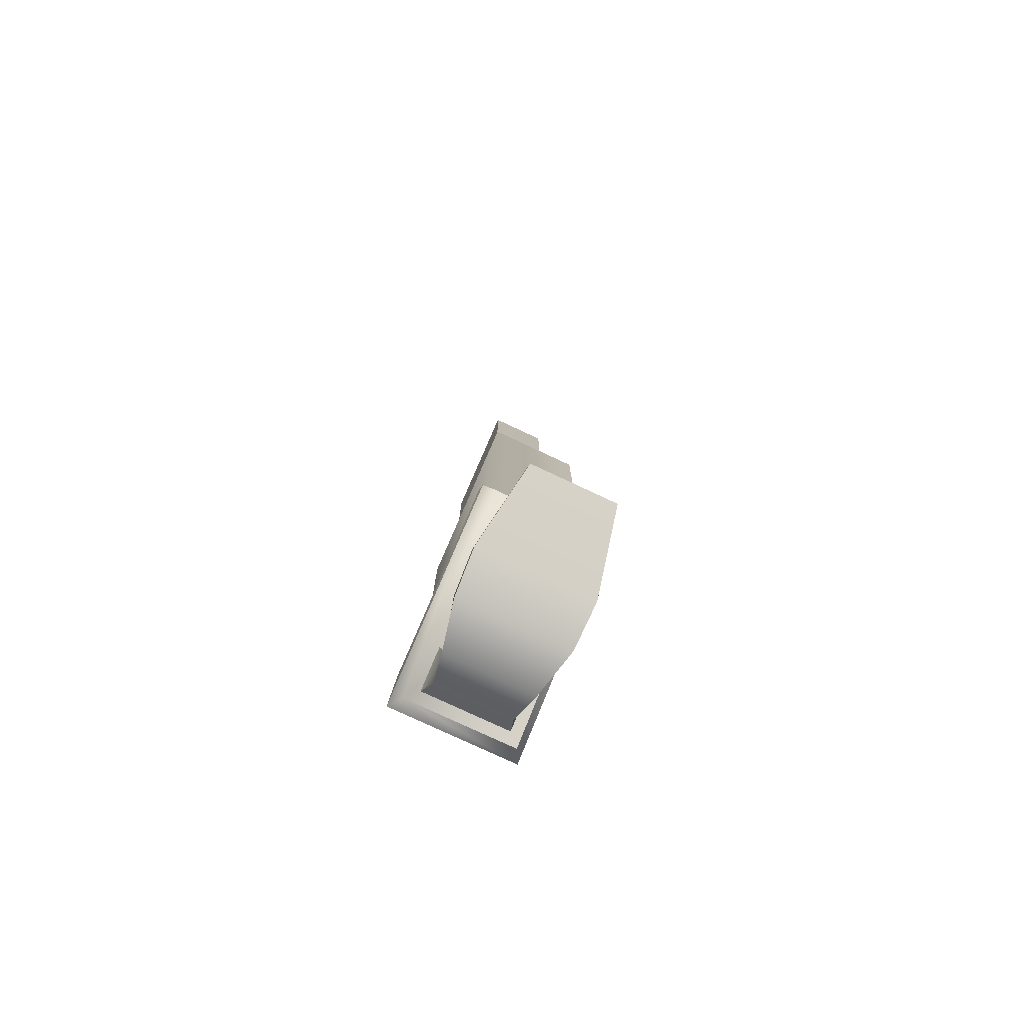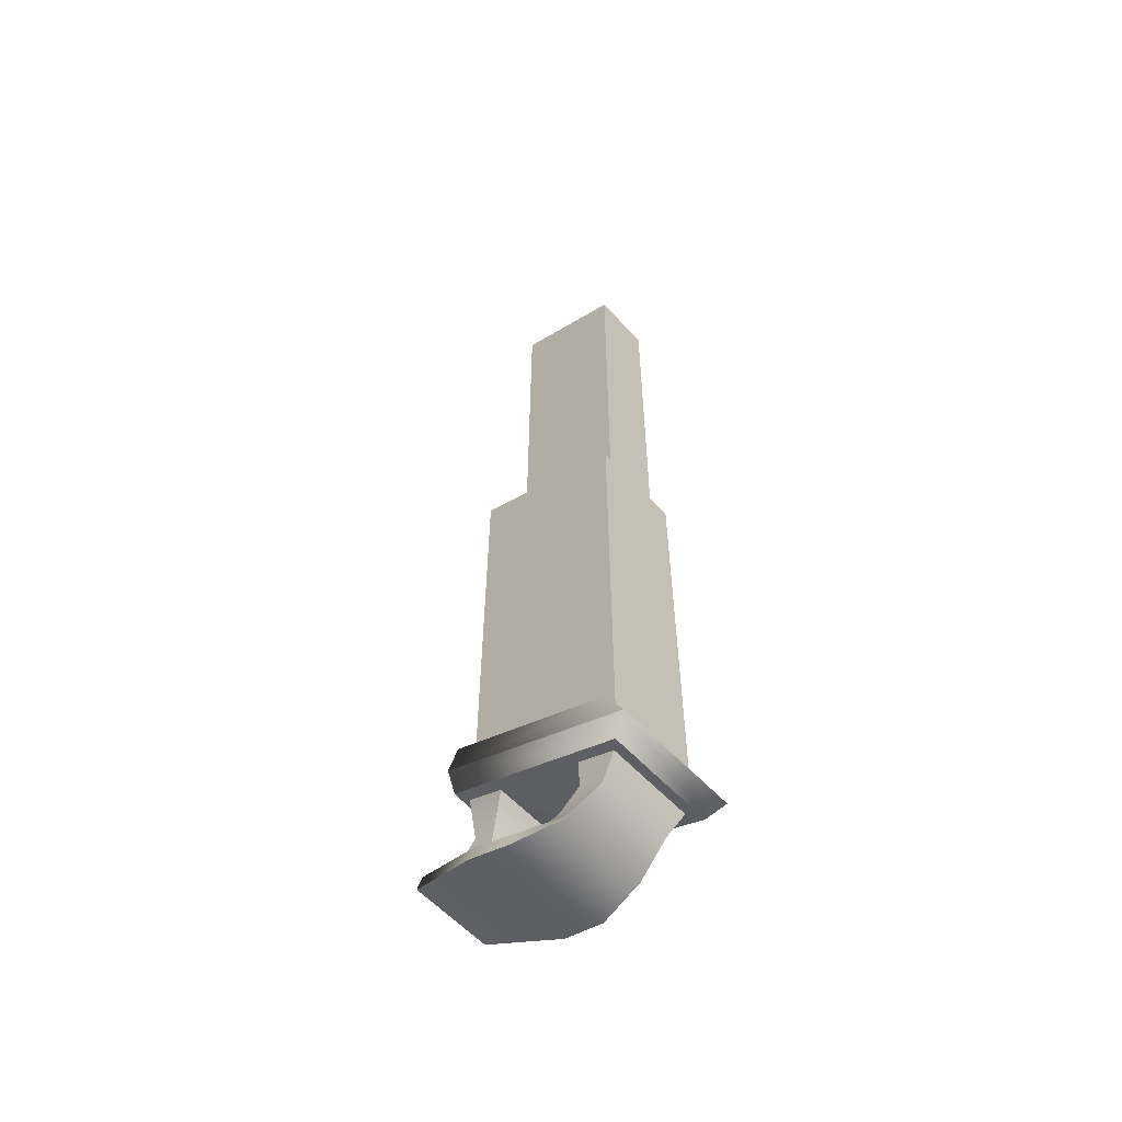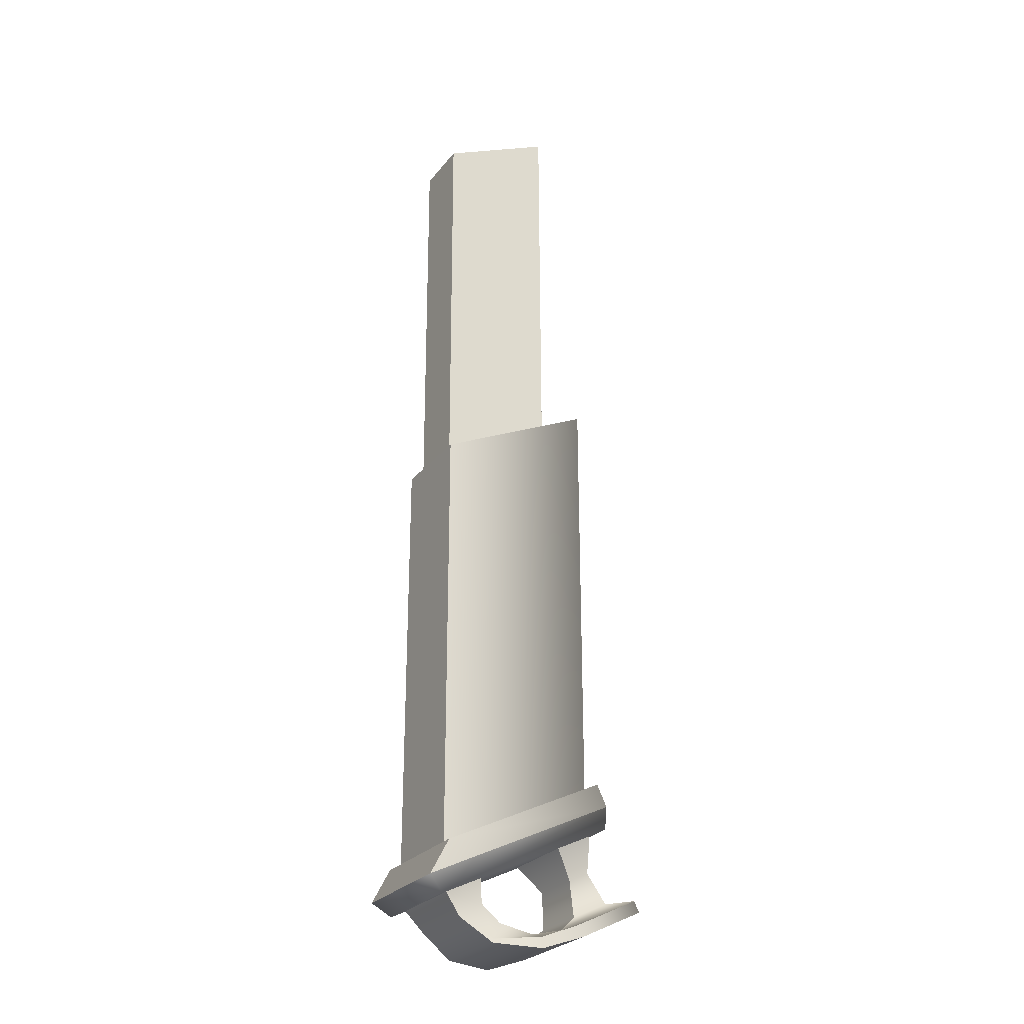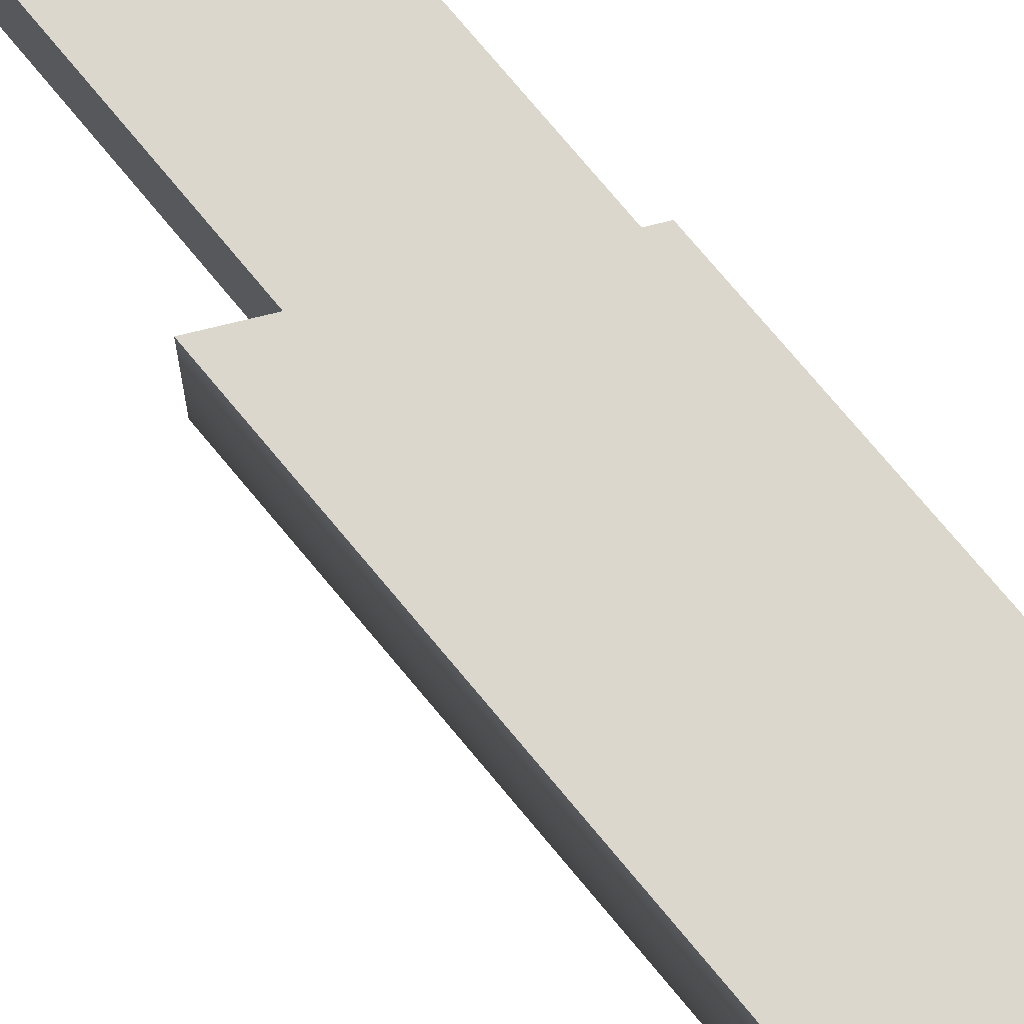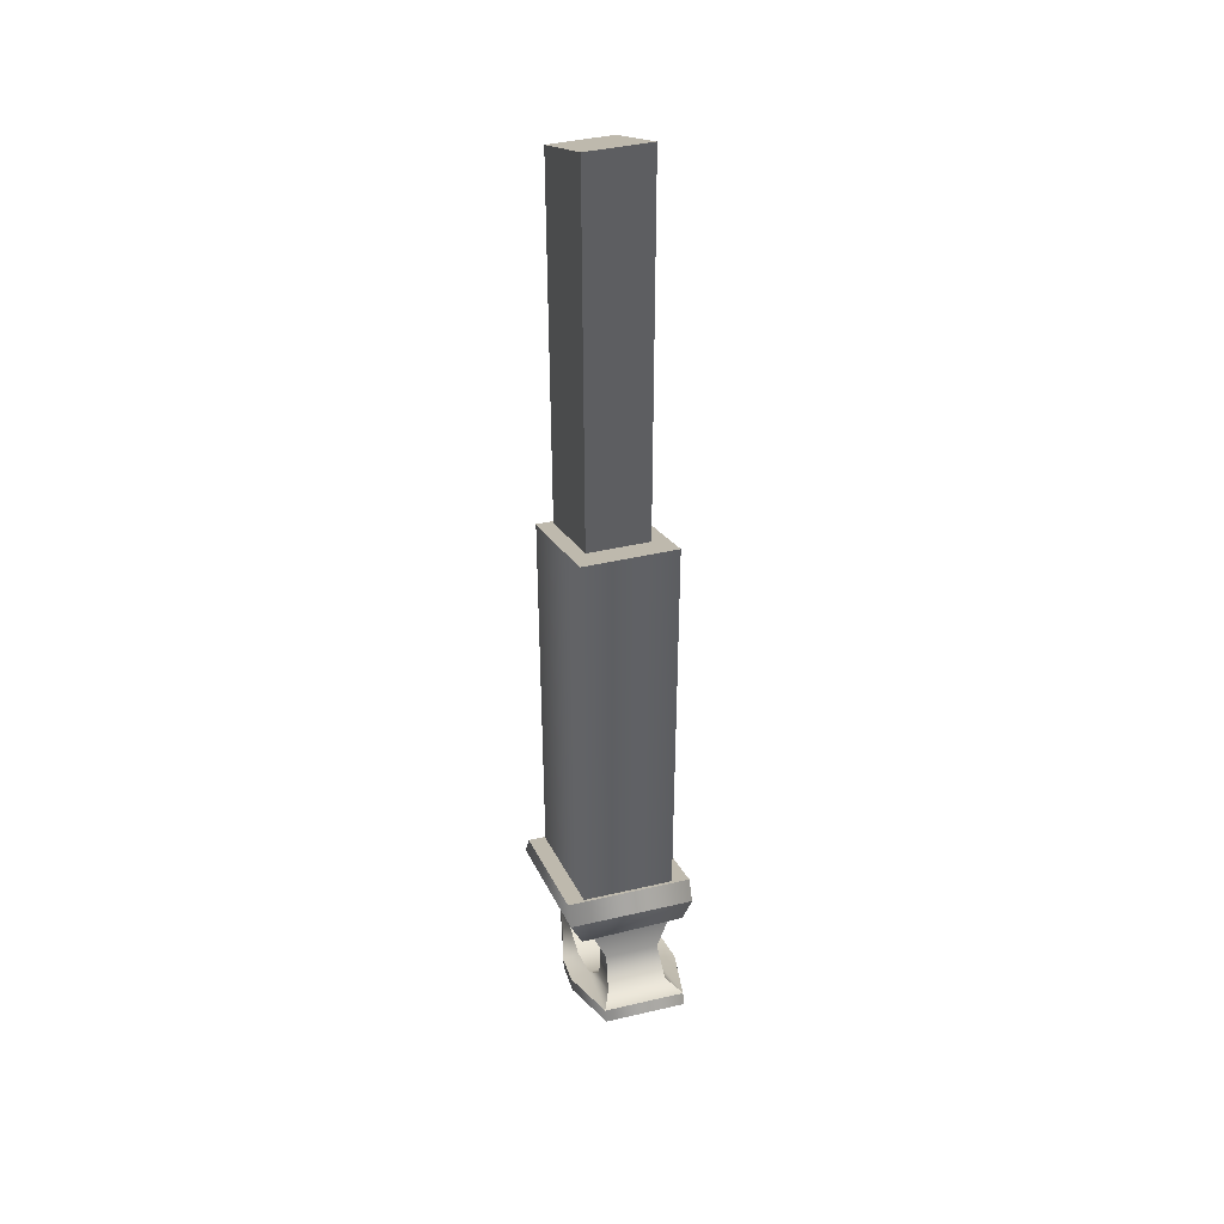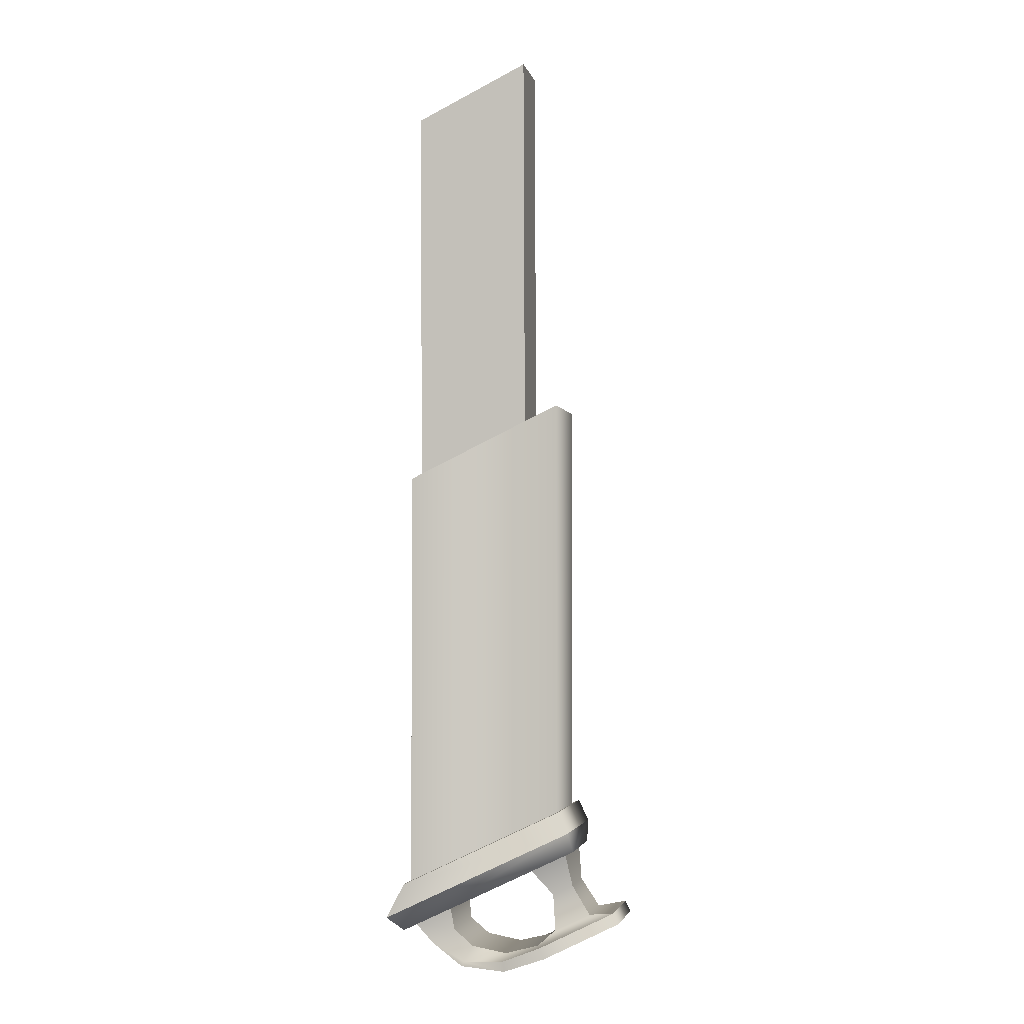
<metadata>
{"format":"obj","ext":"obj","renderer":"f3d","projection":"perspective","resolution":1024,"background":"white","views":[{"elev":-78.7,"azim":65.0,"up":"+Z"},{"elev":-58.7,"azim":-137.7,"up":"+Z"},{"elev":-26.8,"azim":-29.7,"up":"+Z"},{"elev":72.9,"azim":140.5,"up":"+Y"},{"elev":41.4,"azim":74.2,"up":"+Z"},{"elev":-2.9,"azim":12.4,"up":"+Z"}]}
</metadata>
<code>
v 3.281 0.2349 1.615
v 0.5241 0.2349 0.2939
v 3.315 0.2349 -8.087
v 0.5241 0.2349 0.2939
v 0.5586 0.2349 -9.408
v 3.315 0.2349 -8.087
v 3.281 -1.213 1.615
v 3.315 -1.213 -8.087
v 0.5241 -1.213 0.2939
v 3.315 -1.213 -8.087
v 0.5586 -1.213 -9.408
v 0.5241 -1.213 0.2939
v 0.5241 -1.213 0.2939
v 0.5241 0.2349 0.2939
v 3.281 -1.213 1.615
v 0.5241 0.2349 0.2939
v 3.281 0.2349 1.615
v 3.281 -1.213 1.615
v 0.5241 -1.213 0.2939
v 0.5586 -1.213 -9.408
v 0.5241 0.2349 0.2939
v 0.5586 -1.213 -9.408
v 0.5586 0.2349 -9.408
v 0.5241 0.2349 0.2939
v 3.315 -1.213 -8.087
v 3.281 -1.213 1.615
v 3.315 0.2349 -8.087
v 3.281 -1.213 1.615
v 3.281 0.2349 1.615
v 3.315 0.2349 -8.087
v 4.207 0.5999 -7.38
v 0.4026 0.5999 -9.203
v 4.212 0.5999 -18.31
v 0.4026 0.5999 -9.203
v 0.4077 0.5999 -20.14
v 4.212 0.5999 -18.31
v 0.4077 0.5999 -20.14
v 0.4077 -1.578 -20.14
v 4.212 0.5999 -18.31
v 0.4077 -1.578 -20.14
v 4.212 -1.578 -18.31
v 4.212 0.5999 -18.31
v 4.207 -1.578 -7.38
v 0.4026 -1.578 -9.203
v 4.207 0.5999 -7.38
v 0.4026 -1.578 -9.203
v 0.4026 0.5999 -9.203
v 4.207 0.5999 -7.38
v 4.207 -1.578 -7.38
v 4.212 -1.578 -18.31
v 0.4026 -1.578 -9.203
v 4.212 -1.578 -18.31
v 0.4077 -1.578 -20.14
v 0.4026 -1.578 -9.203
v 0.4026 0.5999 -9.203
v 0.4026 -1.578 -9.203
v 0.4077 0.5999 -20.14
v 0.4026 -1.578 -9.203
v 0.4077 -1.578 -20.14
v 0.4077 0.5999 -20.14
v 4.212 0.5999 -18.31
v 4.212 -1.578 -18.31
v 4.207 0.5999 -7.38
v 4.212 -1.578 -18.31
v 4.207 -1.578 -7.38
v 4.207 0.5999 -7.38
v -0.1273 1.007 -20.42
v 0.328 1.007 -19.57
v -0.1273 -1.99 -20.42
v 0.328 1.007 -19.57
v 0.328 -1.997 -19.57
v -0.1273 -1.99 -20.42
v 4.312 1.007 -17.66
v 0.328 1.007 -19.57
v 4.56 1.014 -18.18
v 0.328 1.007 -19.57
v -0.1273 1.007 -20.42
v 4.56 1.014 -18.18
v 4.312 -1.997 -17.66
v 4.312 1.007 -17.66
v 4.56 -1.997 -18.18
v 4.312 1.007 -17.66
v 4.56 1.014 -18.18
v 4.56 -1.997 -18.18
v 4.312 -1.997 -17.66
v 4.56 -1.997 -18.18
v 0.328 -1.997 -19.57
v 4.56 -1.997 -18.18
v -0.1273 -1.99 -20.42
v 0.328 -1.997 -19.57
v 0.328 -1.997 -19.57
v 0.328 1.007 -19.57
v 4.312 -1.997 -17.66
v 0.328 1.007 -19.57
v 4.312 1.007 -17.66
v 4.312 -1.997 -17.66
v 4.573 0.7737 -18.7
v 0.2806 0.8005 -20.75
v 0.2806 -1.784 -20.75
v 4.662 -1.757 -18.65
v 4.573 0.7737 -18.7
v 0.2806 -1.784 -20.75
v 4.662 -1.757 -18.65
v 0.2806 -1.784 -20.75
v 4.56 -1.997 -18.18
v 4.56 -1.997 -18.18
v 4.56 1.014 -18.18
v 4.662 -1.757 -18.65
v 4.56 1.014 -18.18
v 4.573 0.7737 -18.7
v 4.662 -1.757 -18.65
v 0.2806 0.8005 -20.75
v 4.573 0.7737 -18.7
v 4.56 1.014 -18.18
v -0.1273 1.007 -20.42
v 0.2806 0.8005 -20.75
v 4.56 1.014 -18.18
v 0.2806 0.8005 -20.75
v -0.1273 1.007 -20.42
v 0.2806 -1.784 -20.75
v -0.1273 1.007 -20.42
v -0.1273 -1.99 -20.42
v 0.2806 -1.784 -20.75
v 0.2806 -1.784 -20.75
v -0.1273 -1.99 -20.42
v 4.56 -1.997 -18.18
v 4.405 -1.457 -18.78
v 4.405 0.4968 -18.78
v 4.529 -1.122 -19.59
v 4.405 0.4968 -18.78
v 4.529 0.1621 -19.59
v 4.529 -1.122 -19.59
v 4.529 -1.122 -19.59
v 4.529 0.1621 -19.59
v 4.976 -1.197 -20.29
v 4.529 0.1621 -19.59
v 4.976 0.2369 -20.29
v 4.976 -1.197 -20.29
v 4.976 -1.197 -20.29
v 4.976 0.2369 -20.29
v 5.633 0.4984 -20.19
v 5.633 -1.458 -20.19
v 4.976 -1.197 -20.29
v 5.633 0.4984 -20.19
v 5.759 -1.458 -20.45
v 5.633 -1.458 -20.19
v 5.759 0.4984 -20.45
v 5.633 -1.458 -20.19
v 5.633 0.4984 -20.19
v 5.759 0.4984 -20.45
v 4.405 0.4968 -18.78
v 3.528 0.4968 -19.2
v 4.529 0.1621 -19.59
v 3.528 0.4968 -19.2
v 4.028 0.1621 -19.83
v 4.529 0.1621 -19.59
v 4.529 0.1621 -19.59
v 4.028 0.1621 -19.83
v 4.976 0.2369 -20.29
v 4.028 0.1621 -19.83
v 4.095 0.2242 -20.71
v 4.976 0.2369 -20.29
v 4.976 0.2369 -20.29
v 4.095 0.2242 -20.71
v 3.667 0.3702 -21.09
v 5.633 0.4984 -20.19
v 4.976 0.2369 -20.29
v 3.667 0.3702 -21.09
v 3.804 0.863 -21.07
v 5.633 0.4984 -20.19
v 3.667 0.3702 -21.09
v 2.861 0.8243 -21.44
v 3.804 0.863 -21.07
v 3.667 0.3702 -21.09
v 2.852 0.4314 -21.3
v 2.861 0.8243 -21.44
v 3.667 0.3702 -21.09
v 2.852 0.4314 -21.3
v 1.788 0.5468 -21.54
v 2.861 0.8243 -21.44
v 2.852 0.4314 -21.3
v 1.988 0.436 -21.15
v 1.788 0.5468 -21.54
v 1.788 0.5468 -21.54
v 1.988 0.436 -21.15
v 1.509 0.423 -20.76
v 0.9369 0.423 -21.12
v 1.788 0.5468 -21.54
v 1.509 0.423 -20.76
v 0.9369 0.423 -21.12
v 1.727 0.5685 -21.65
v 1.788 0.5468 -21.54
v 1.788 0.5468 -21.54
v 1.727 0.5685 -21.65
v 2.891 0.8243 -21.69
v 2.861 0.8243 -21.44
v 1.788 0.5468 -21.54
v 2.891 0.8243 -21.69
v 2.861 0.8243 -21.44
v 2.891 0.8243 -21.69
v 3.929 0.8669 -21.33
v 3.804 0.863 -21.07
v 2.861 0.8243 -21.44
v 3.929 0.8669 -21.33
v 0.5311 0.5439 -20.63
v 0.9369 0.423 -21.12
v 1.509 0.423 -20.76
v 1.43 0.5439 -20.2
v 0.5311 0.5439 -20.63
v 1.509 0.423 -20.76
v 3.804 0.863 -21.07
v 3.929 0.8669 -21.33
v 5.759 0.4984 -20.45
v 5.633 0.4984 -20.19
v 3.804 0.863 -21.07
v 5.759 0.4984 -20.45
v 3.929 -1.827 -21.33
v 5.759 -1.458 -20.45
v 5.759 0.4984 -20.45
v 3.929 0.8669 -21.33
v 3.929 -1.827 -21.33
v 5.759 0.4984 -20.45
v 3.929 -1.827 -21.33
v 3.929 0.8669 -21.33
v 2.891 0.8243 -21.69
v 2.891 -1.784 -21.69
v 3.929 -1.827 -21.33
v 2.891 0.8243 -21.69
v 1.727 -1.528 -21.65
v 2.891 -1.784 -21.69
v 2.891 0.8243 -21.69
v 1.727 0.5685 -21.65
v 1.727 -1.528 -21.65
v 2.891 0.8243 -21.69
v 0.9369 -1.383 -21.12
v 1.727 -1.528 -21.65
v 1.727 0.5685 -21.65
v 0.9369 0.423 -21.12
v 0.9369 -1.383 -21.12
v 1.727 0.5685 -21.65
v 0.5311 -1.504 -20.63
v 0.9369 -1.383 -21.12
v 0.9369 0.423 -21.12
v 0.5311 0.5439 -20.63
v 0.5311 -1.504 -20.63
v 0.9369 0.423 -21.12
v 3.528 0.4968 -19.2
v 3.528 -1.457 -19.2
v 4.028 0.1621 -19.83
v 3.528 -1.457 -19.2
v 4.028 -1.122 -19.83
v 4.028 0.1621 -19.83
v 4.028 0.1621 -19.83
v 4.028 -1.122 -19.83
v 4.095 0.2242 -20.71
v 4.028 -1.122 -19.83
v 4.095 -1.184 -20.71
v 4.095 0.2242 -20.71
v 4.095 0.2242 -20.71
v 4.095 -1.184 -20.71
v 3.667 -1.33 -21.09
v 3.667 0.3702 -21.09
v 4.095 0.2242 -20.71
v 3.667 -1.33 -21.09
v 3.667 0.3702 -21.09
v 3.667 -1.33 -21.09
v 2.852 0.4314 -21.3
v 3.667 -1.33 -21.09
v 2.852 -1.391 -21.3
v 2.852 0.4314 -21.3
v 2.852 0.4314 -21.3
v 2.852 -1.391 -21.3
v 1.988 0.436 -21.15
v 2.852 -1.391 -21.3
v 1.988 -1.396 -21.15
v 1.988 0.436 -21.15
v 1.988 0.436 -21.15
v 1.988 -1.396 -21.15
v 1.509 0.423 -20.76
v 1.988 -1.396 -21.15
v 1.509 -1.383 -20.76
v 1.509 0.423 -20.76
v 1.509 0.423 -20.76
v 1.509 -1.383 -20.76
v 1.43 0.5439 -20.2
v 1.509 -1.383 -20.76
v 1.43 -1.504 -20.2
v 1.43 0.5439 -20.2
v 5.633 -1.458 -20.19
v 5.759 -1.458 -20.45
v 3.804 -1.823 -21.07
v 5.759 -1.458 -20.45
v 3.929 -1.827 -21.33
v 3.804 -1.823 -21.07
v 2.861 -1.784 -21.44
v 3.804 -1.823 -21.07
v 3.929 -1.827 -21.33
v 2.891 -1.784 -21.69
v 2.861 -1.784 -21.44
v 3.929 -1.827 -21.33
v 1.788 -1.507 -21.54
v 2.861 -1.784 -21.44
v 2.891 -1.784 -21.69
v 1.727 -1.528 -21.65
v 1.788 -1.507 -21.54
v 2.891 -1.784 -21.69
v 1.788 -1.507 -21.54
v 1.727 -1.528 -21.65
v 0.9369 -1.383 -21.12
v 0.9369 -1.383 -21.12
v 1.509 -1.383 -20.76
v 1.788 -1.507 -21.54
v 1.509 -1.383 -20.76
v 1.988 -1.396 -21.15
v 1.788 -1.507 -21.54
v 2.852 -1.391 -21.3
v 1.788 -1.507 -21.54
v 1.988 -1.396 -21.15
v 2.852 -1.391 -21.3
v 2.861 -1.784 -21.44
v 1.788 -1.507 -21.54
v 2.861 -1.784 -21.44
v 2.852 -1.391 -21.3
v 3.667 -1.33 -21.09
v 3.804 -1.823 -21.07
v 2.861 -1.784 -21.44
v 3.667 -1.33 -21.09
v 3.804 -1.823 -21.07
v 3.667 -1.33 -21.09
v 5.633 -1.458 -20.19
v 0.9369 -1.383 -21.12
v 0.5311 -1.504 -20.63
v 1.509 -1.383 -20.76
v 0.5311 -1.504 -20.63
v 1.43 -1.504 -20.2
v 1.509 -1.383 -20.76
v 5.633 -1.458 -20.19
v 3.667 -1.33 -21.09
v 4.976 -1.197 -20.29
v 3.667 -1.33 -21.09
v 4.095 -1.184 -20.71
v 4.976 -1.197 -20.29
v 4.976 -1.197 -20.29
v 4.095 -1.184 -20.71
v 4.028 -1.122 -19.83
v 4.529 -1.122 -19.59
v 4.976 -1.197 -20.29
v 4.028 -1.122 -19.83
v 4.028 -1.122 -19.83
v 3.528 -1.457 -19.2
v 4.529 -1.122 -19.59
v 3.528 -1.457 -19.2
v 4.405 -1.457 -18.78
v 4.529 -1.122 -19.59
g mtl_t6_wpn_smg_vector_camo4
f 3 2 1
f 6 5 4
f 9 8 7
f 12 11 10
f 15 14 13
f 18 17 16
f 21 20 19
f 24 23 22
f 27 26 25
f 30 29 28
f 33 32 31
f 36 35 34
f 39 38 37
f 42 41 40
f 45 44 43
f 48 47 46
f 51 50 49
f 54 53 52
f 57 56 55
f 60 59 58
f 63 62 61
f 66 65 64
g mtl_t6_attach_fastmag
f 69 68 67
f 72 71 70
f 75 74 73
f 78 77 76
f 81 80 79
f 84 83 82
f 87 86 85
f 90 89 88
f 93 92 91
f 96 95 94
f 99 98 97
f 102 101 100
f 105 104 103
f 108 107 106
f 111 110 109
f 114 113 112
f 117 116 115
f 120 119 118
f 123 122 121
f 126 125 124
f 129 128 127
f 132 131 130
f 135 134 133
f 138 137 136
f 141 140 139
f 144 143 142
f 147 146 145
f 150 149 148
f 153 152 151
f 156 155 154
f 159 158 157
f 162 161 160
f 165 164 163
f 168 167 166
f 171 170 169
f 174 173 172
f 177 176 175
f 180 179 178
f 183 182 181
f 186 185 184
f 189 188 187
f 192 191 190
f 195 194 193
f 198 197 196
f 201 200 199
f 204 203 202
f 207 206 205
f 210 209 208
f 213 212 211
f 216 215 214
f 219 218 217
f 222 221 220
f 225 224 223
f 228 227 226
f 231 230 229
f 234 233 232
f 237 236 235
f 240 239 238
f 243 242 241
f 246 245 244
f 249 248 247
f 252 251 250
f 255 254 253
f 258 257 256
f 261 260 259
f 264 263 262
f 267 266 265
f 270 269 268
f 273 272 271
f 276 275 274
f 279 278 277
f 282 281 280
f 285 284 283
f 288 287 286
f 291 290 289
f 294 293 292
f 297 296 295
f 300 299 298
f 303 302 301
f 306 305 304
f 309 308 307
f 312 311 310
f 315 314 313
f 318 317 316
f 321 320 319
f 324 323 322
f 327 326 325
f 330 329 328
f 333 332 331
f 336 335 334
f 339 338 337
f 342 341 340
f 345 344 343
f 348 347 346
f 351 350 349
f 354 353 352

</code>
